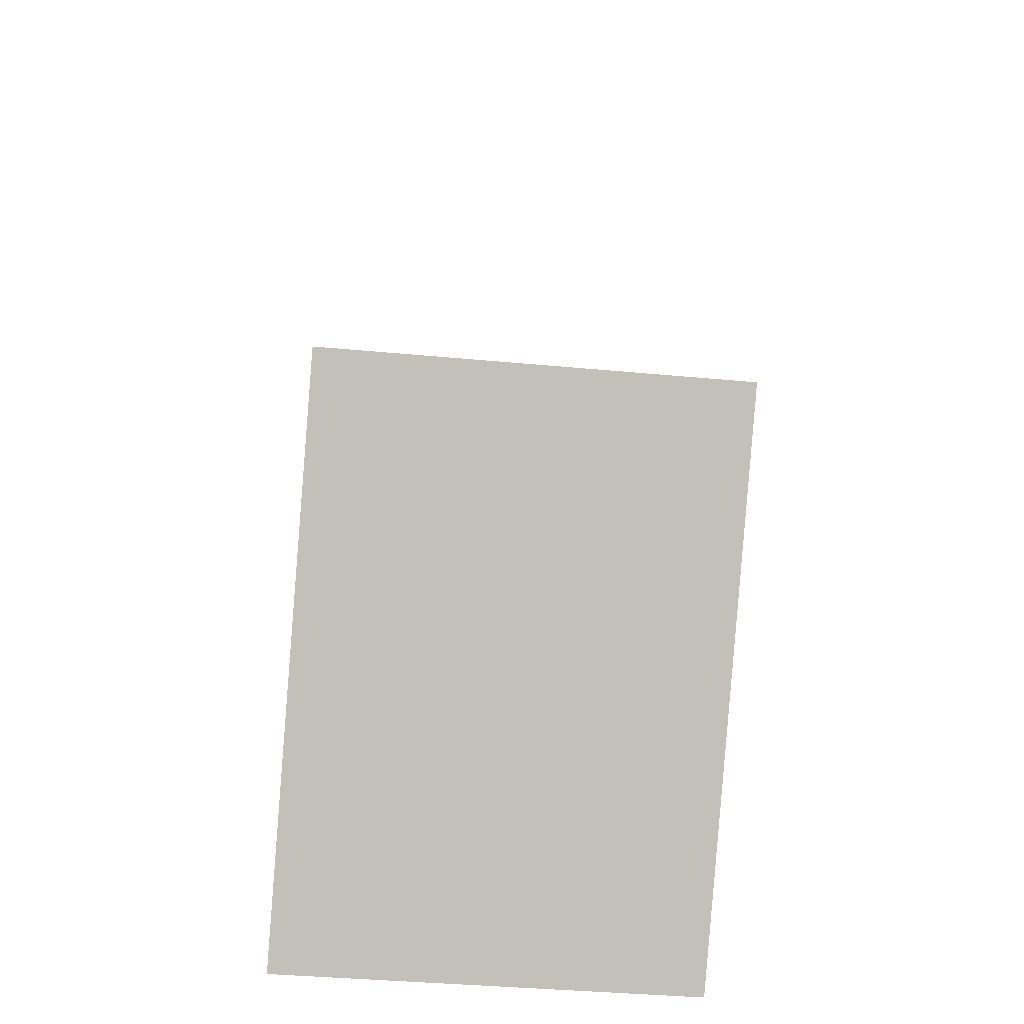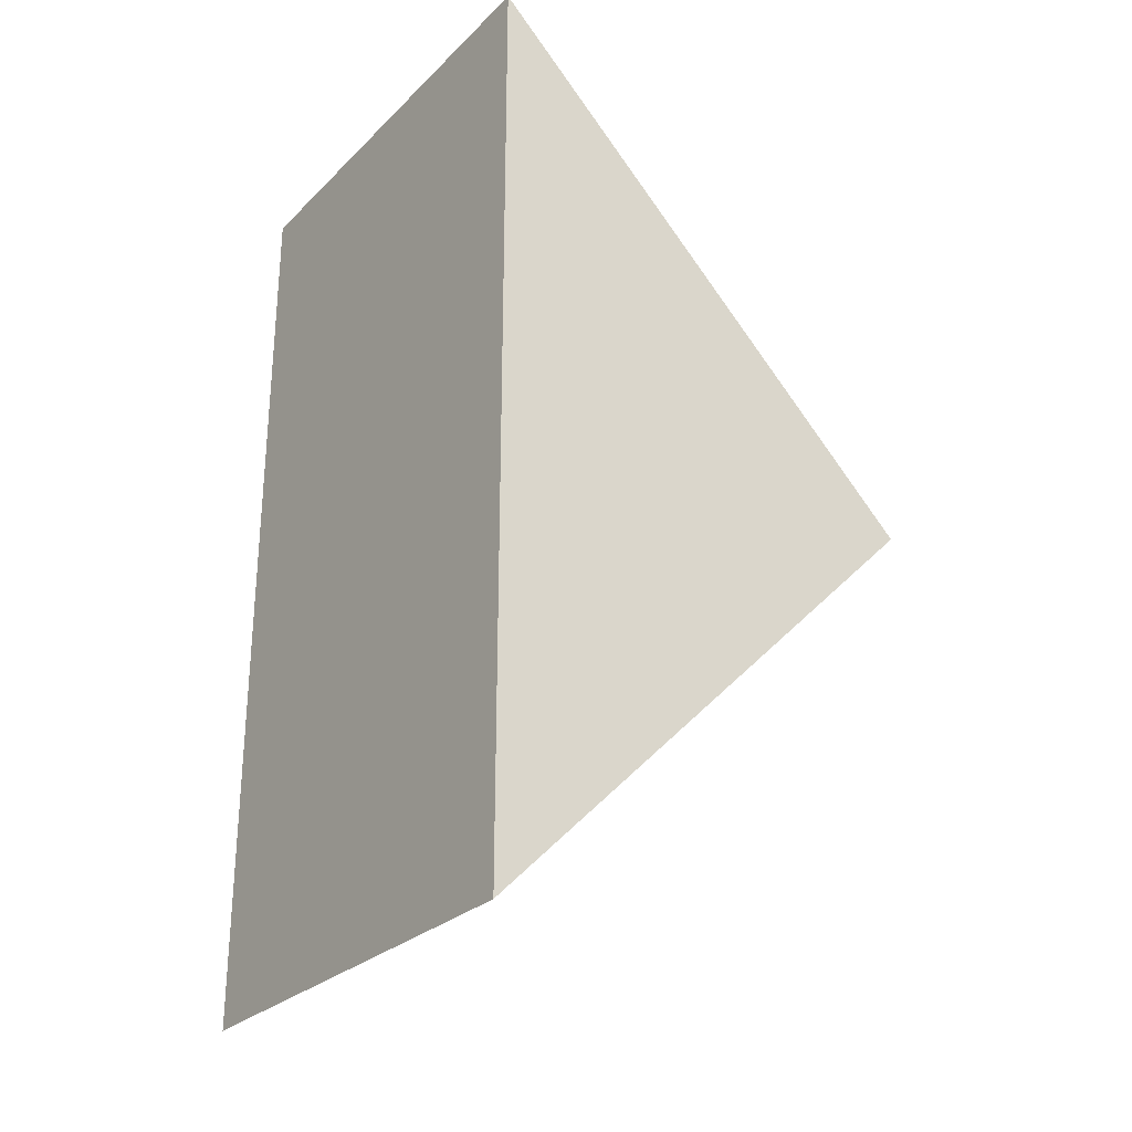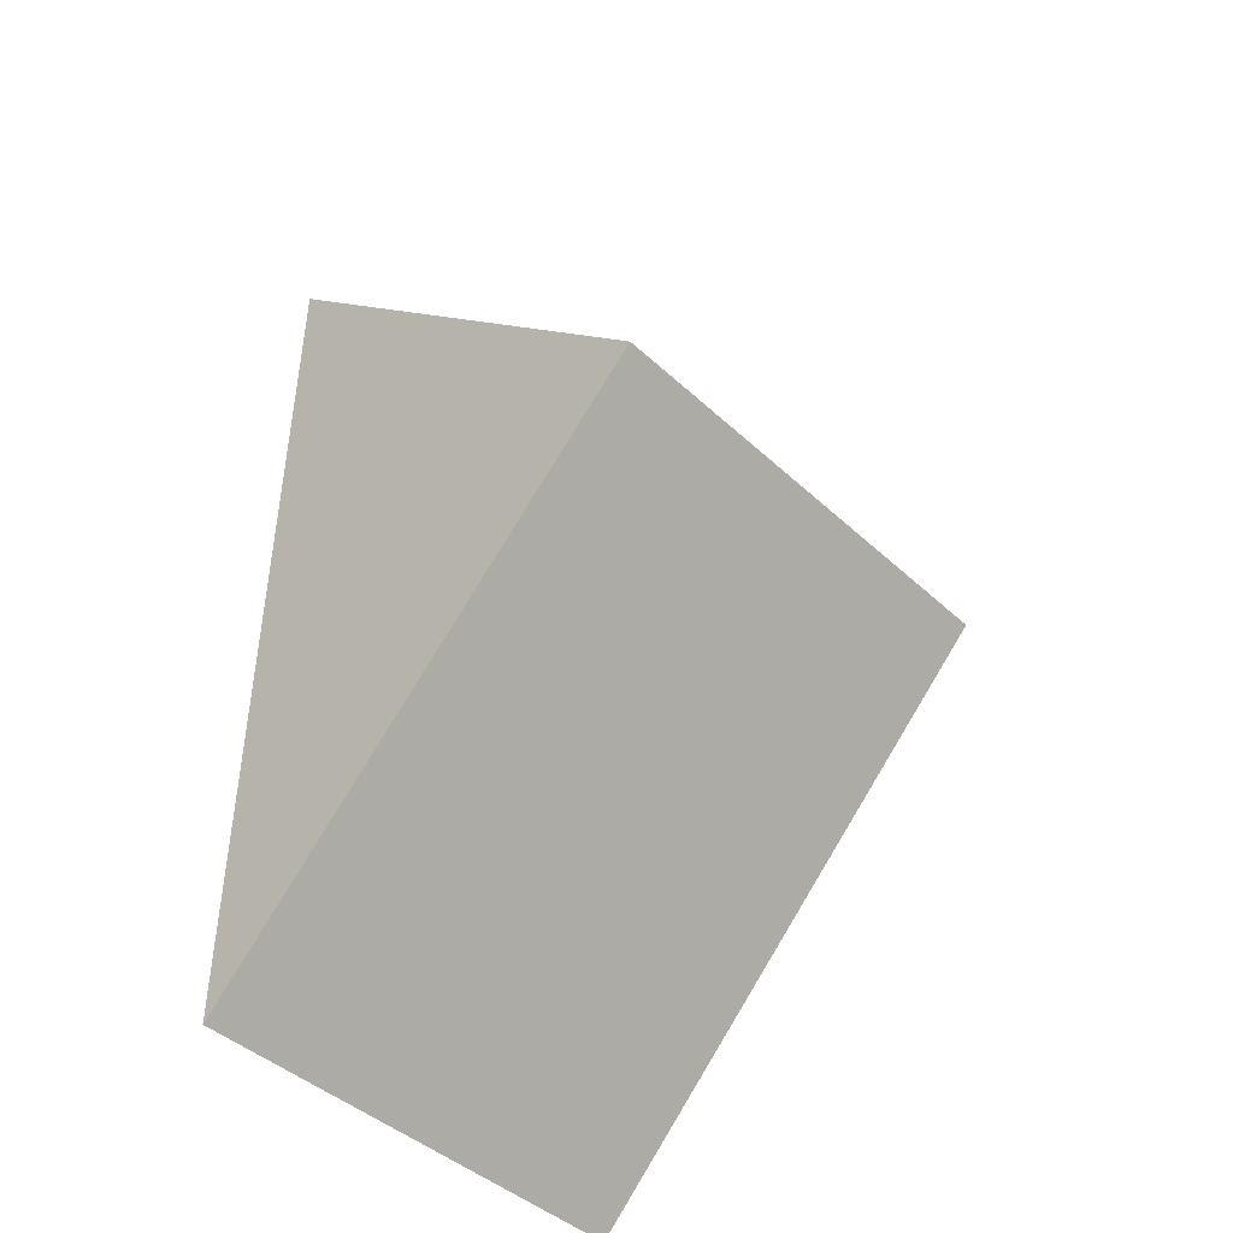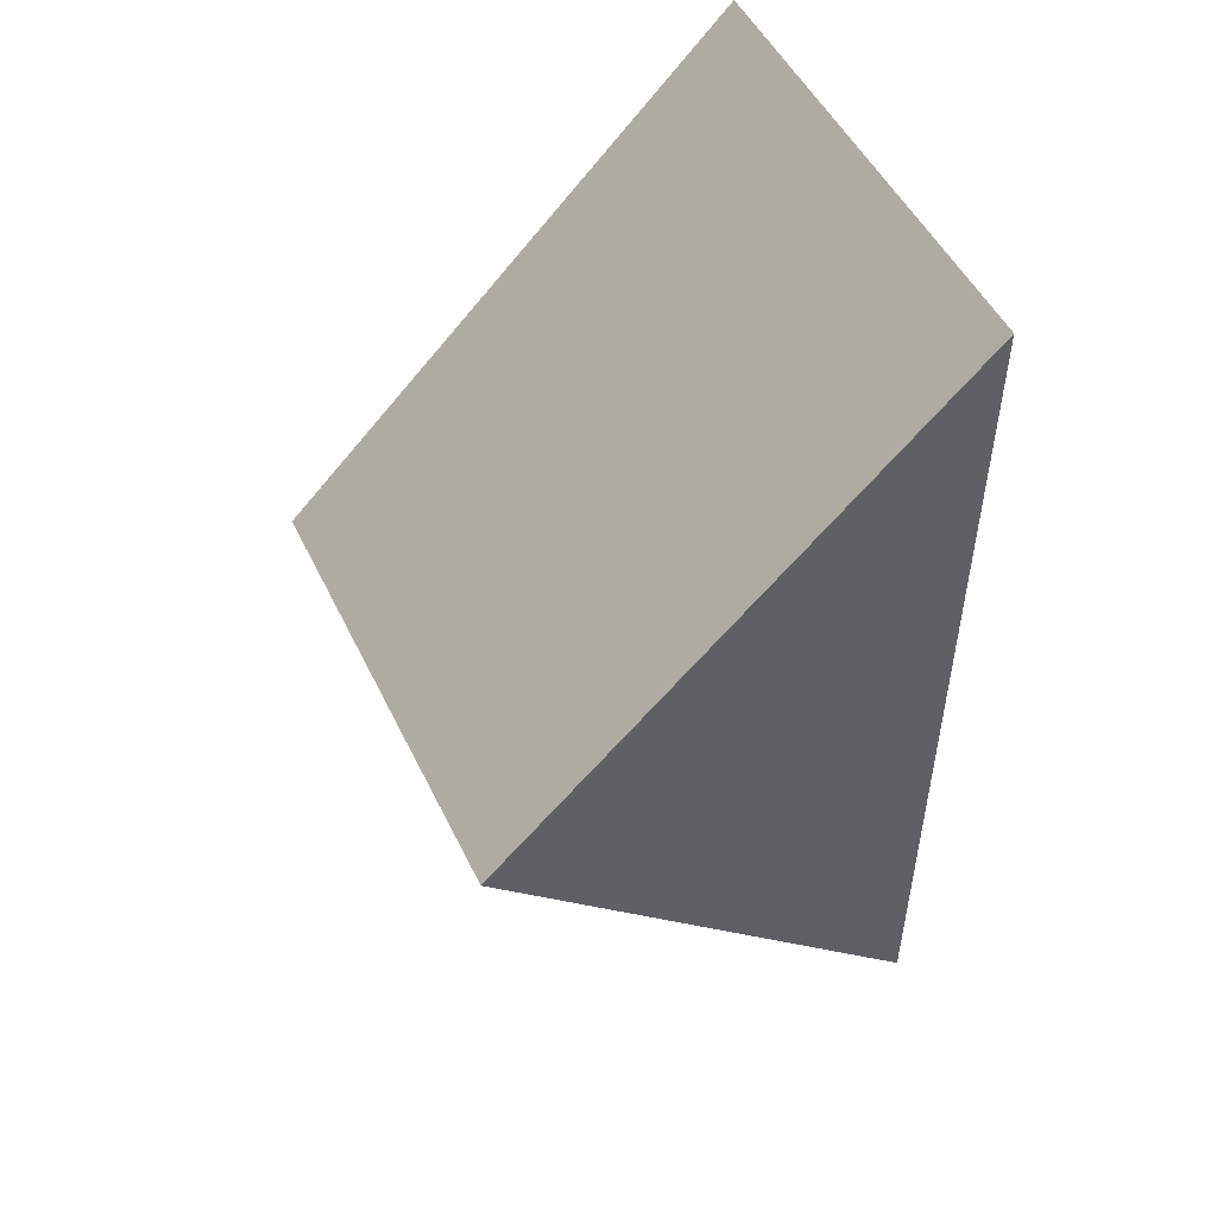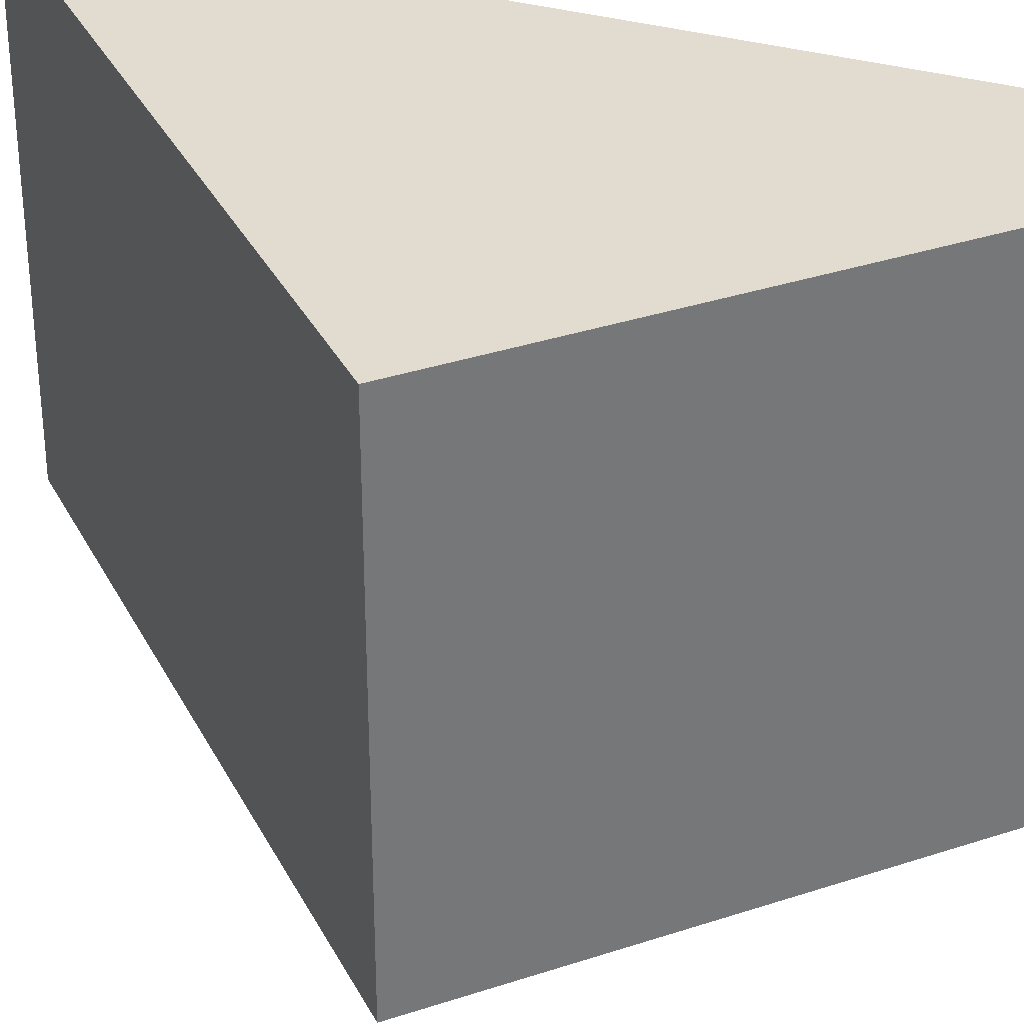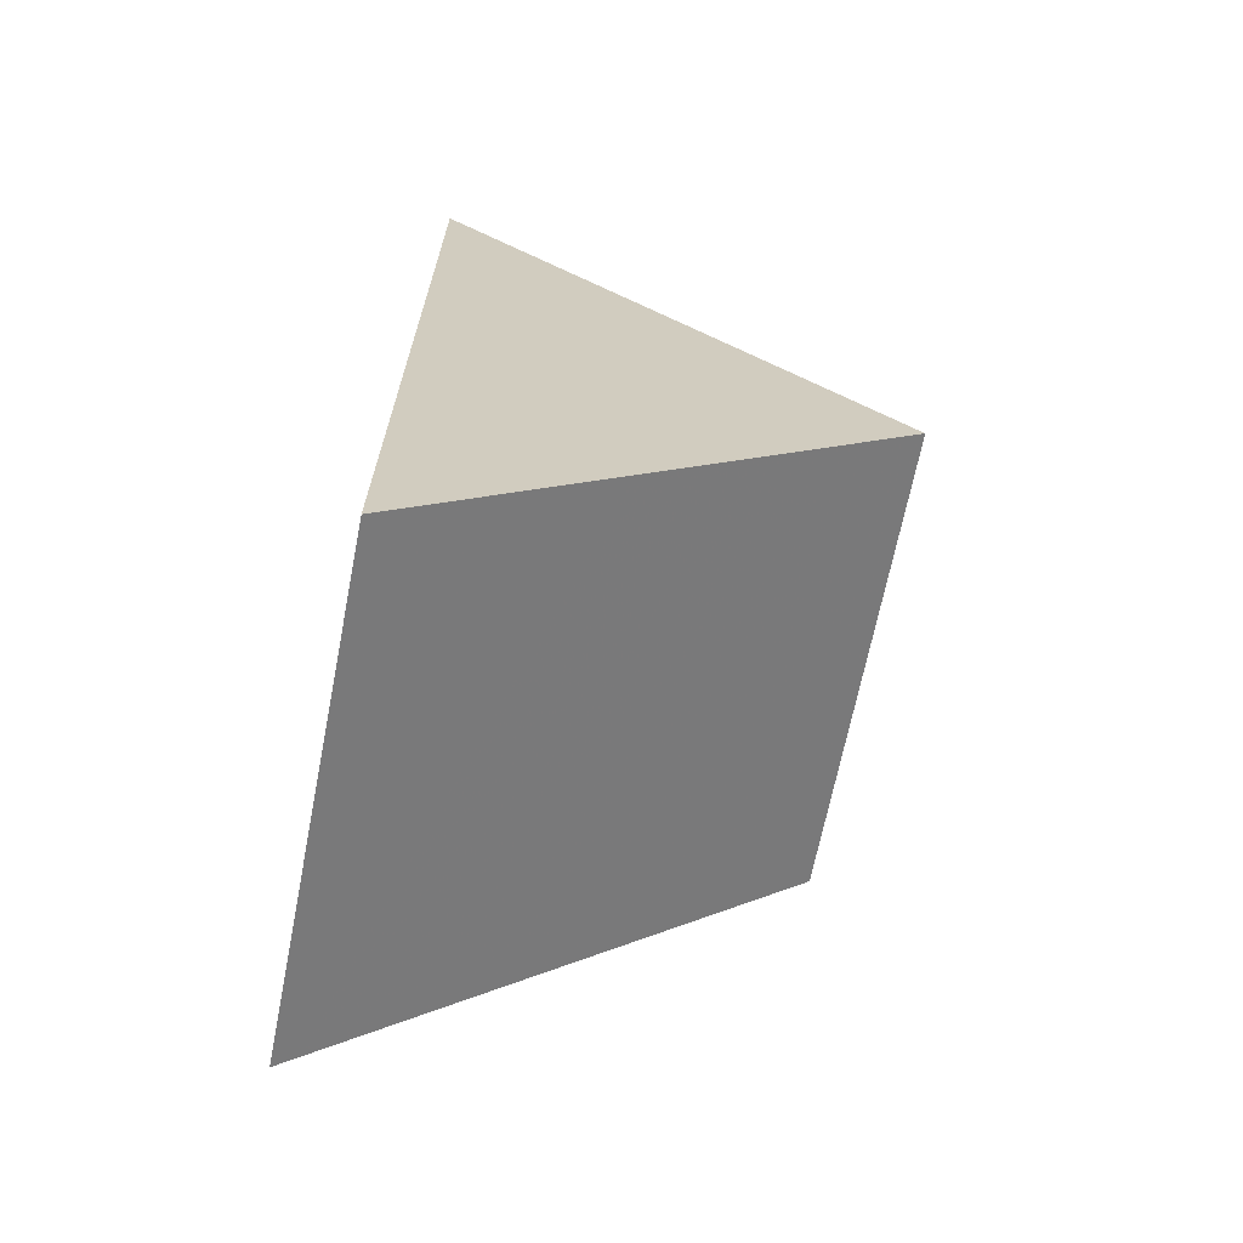
<metadata>
{"format":"obj","ext":"obj","renderer":"f3d","projection":"perspective","resolution":1024,"background":"white","views":[{"elev":-41.5,"azim":83.6,"up":"+Y"},{"elev":-27.6,"azim":-35.0,"up":"+Y"},{"elev":-44.4,"azim":43.0,"up":"+Y"},{"elev":50.6,"azim":154.6,"up":"+Y"},{"elev":34.4,"azim":110.9,"up":"+Z"},{"elev":-67.6,"azim":-11.2,"up":"+Y"}]}
</metadata>
<code>
v 0 0 0
v 0 0 1
v 0 2 0
v 1 1 0
v 1 1 1
v 0 2 1
f 1 3 4
f 1 4 5
f 1 5 2
f 2 5 6
f 1 6 3
f 1 2 6
f 3 6 5
f 3 5 4

</code>
